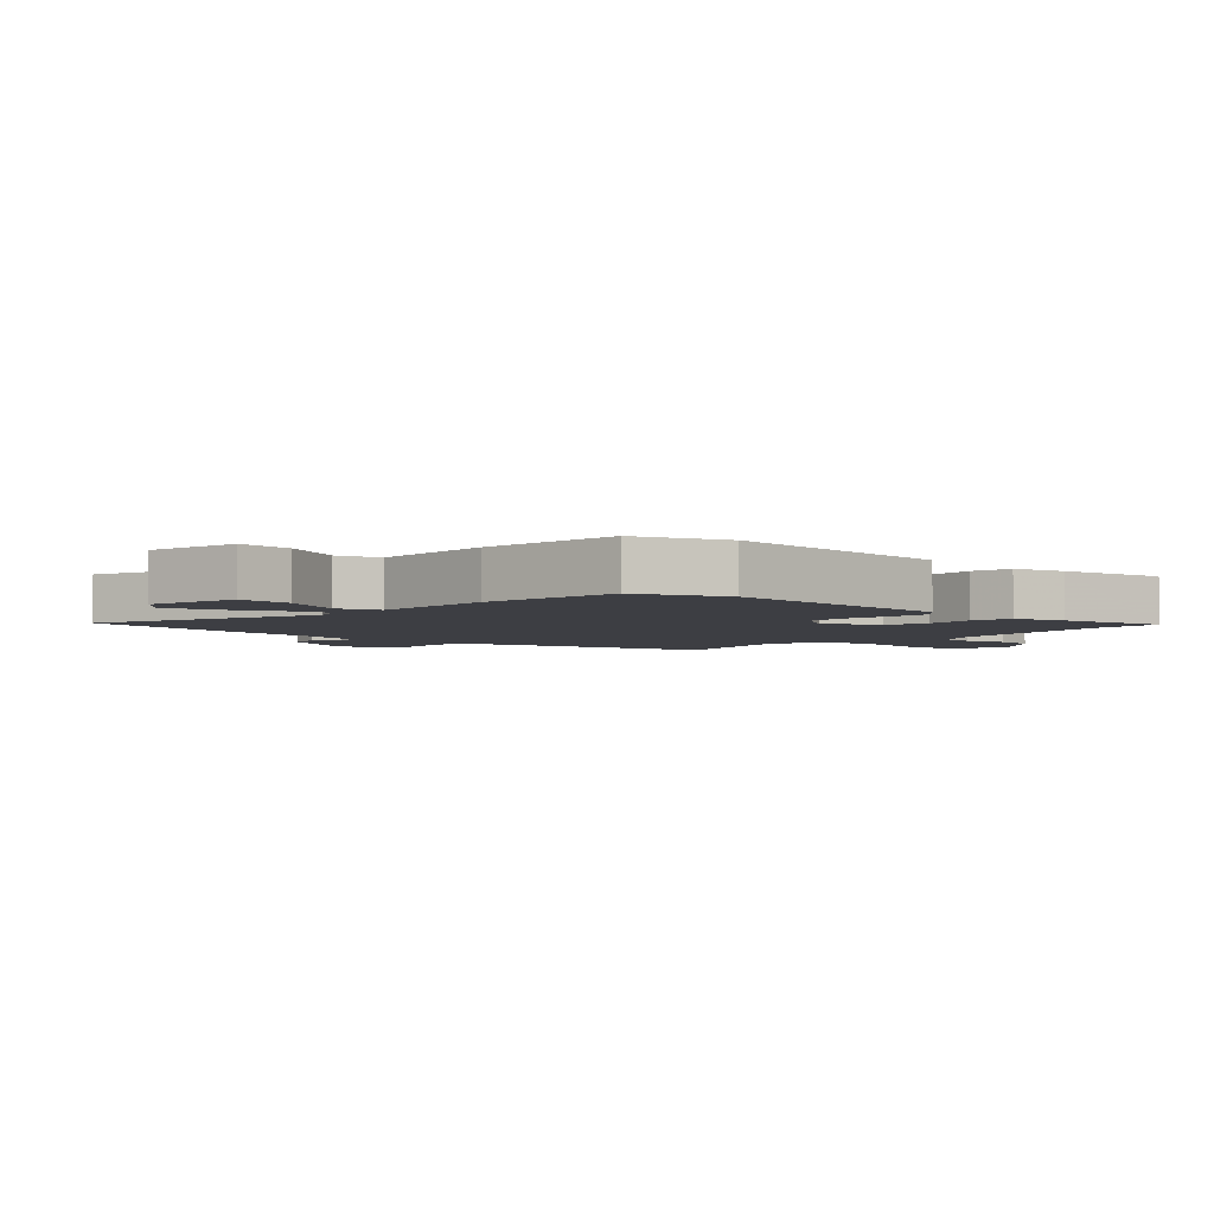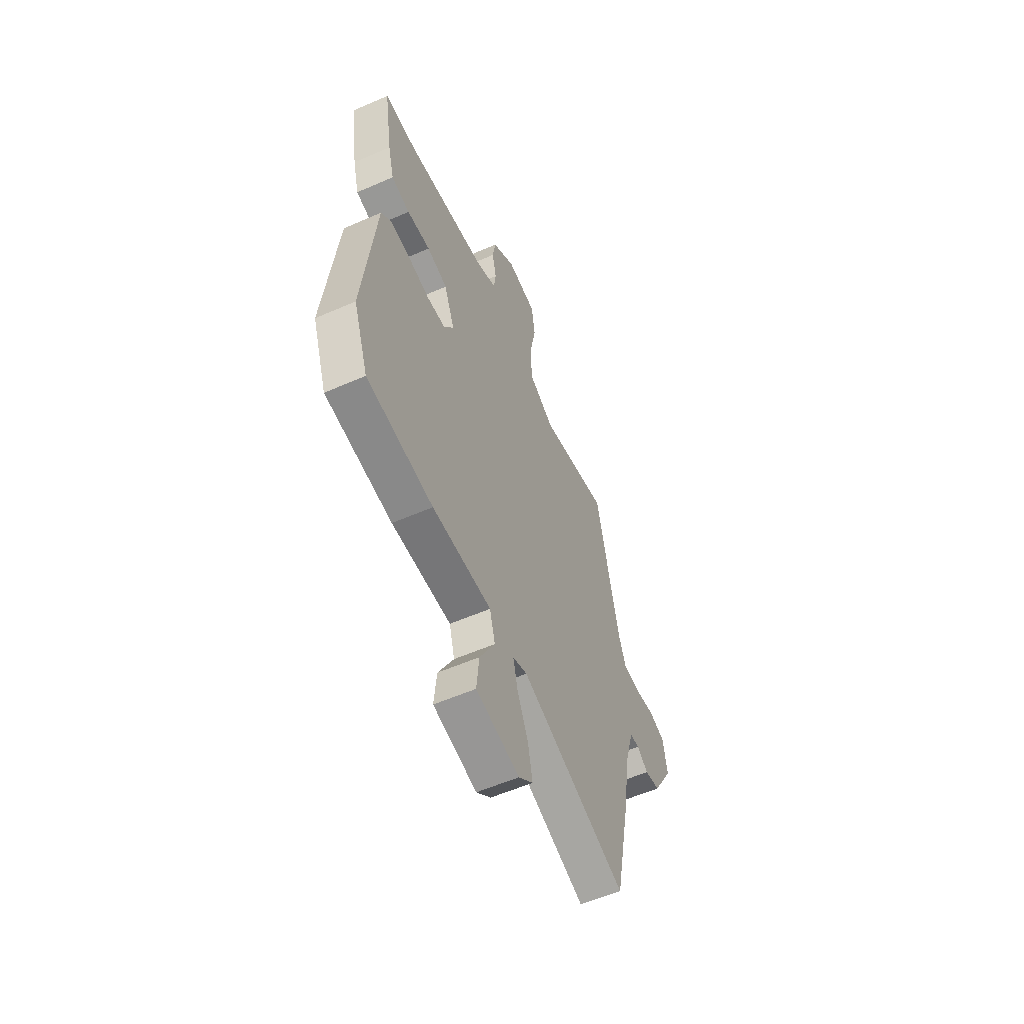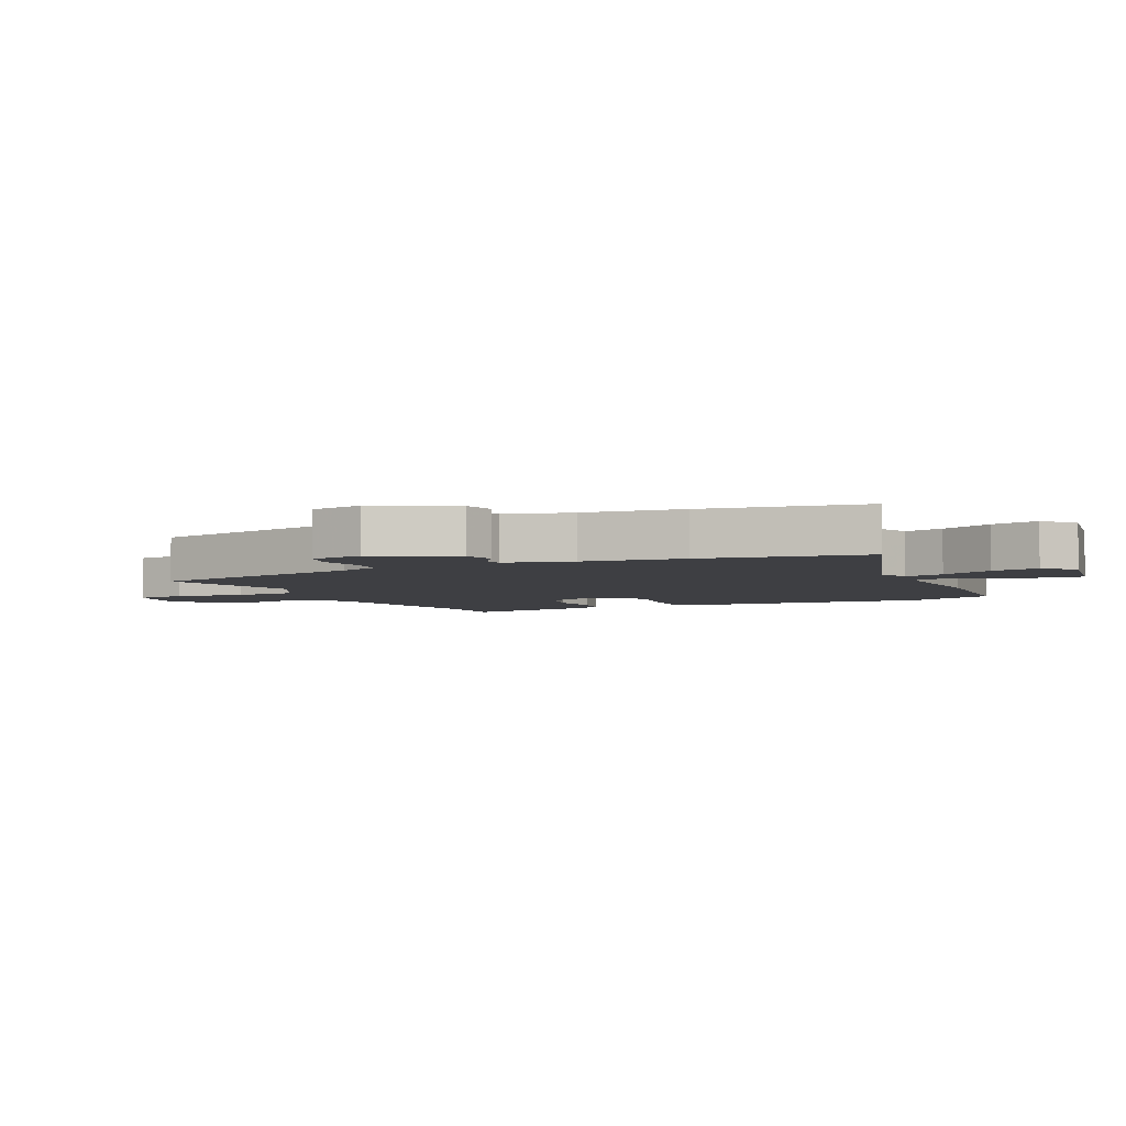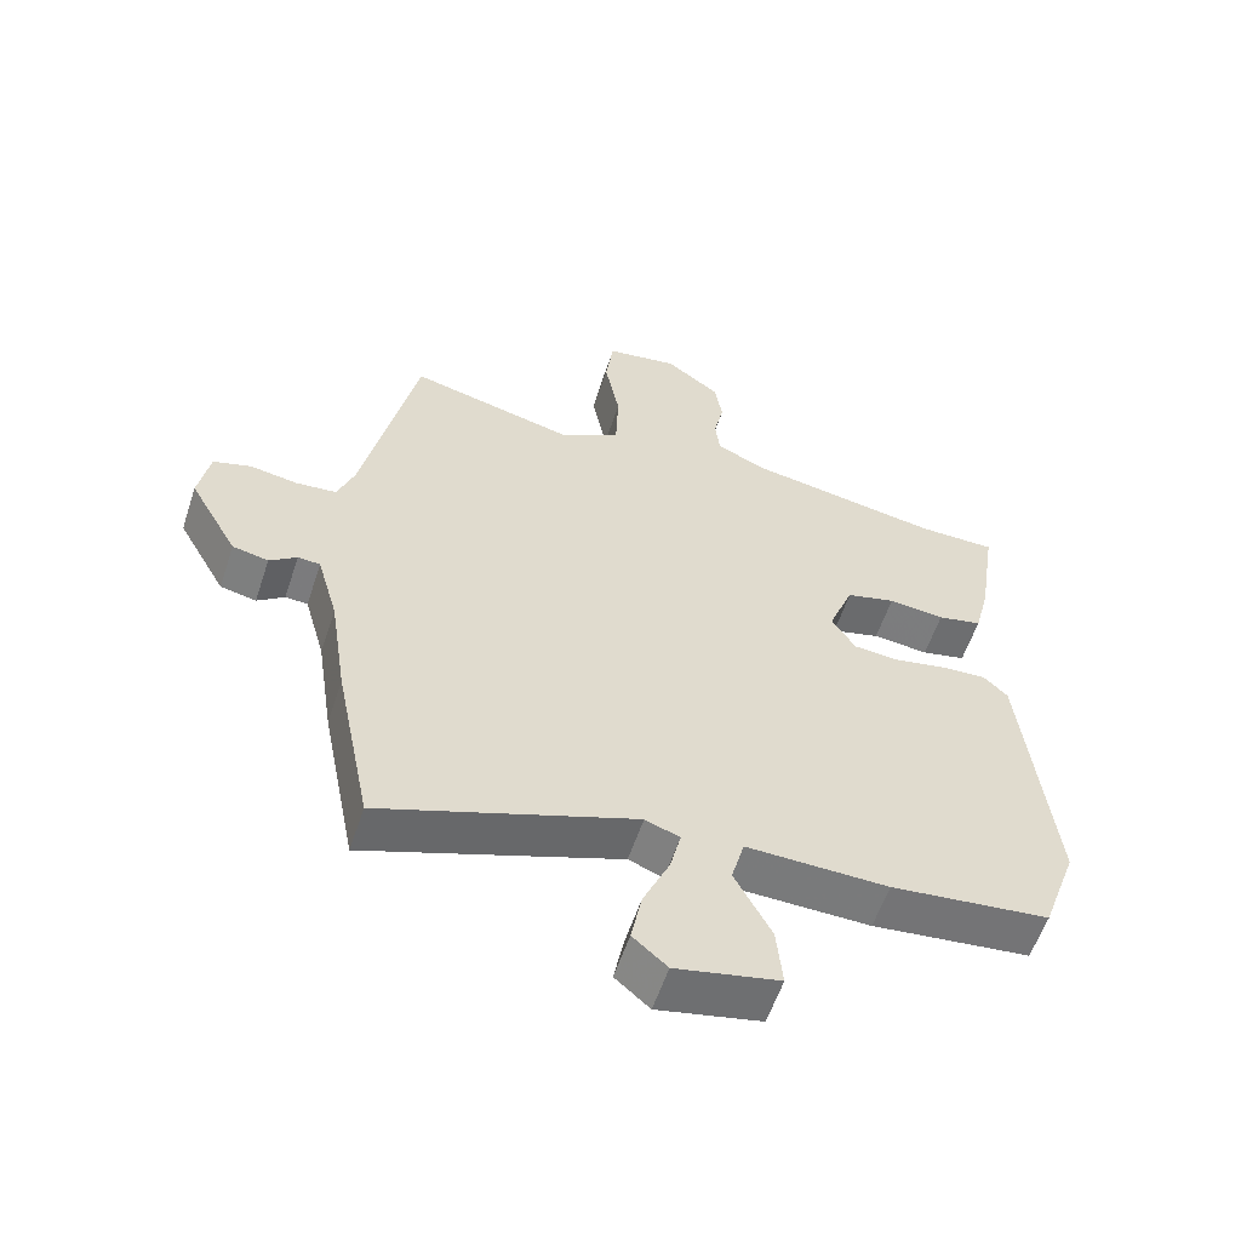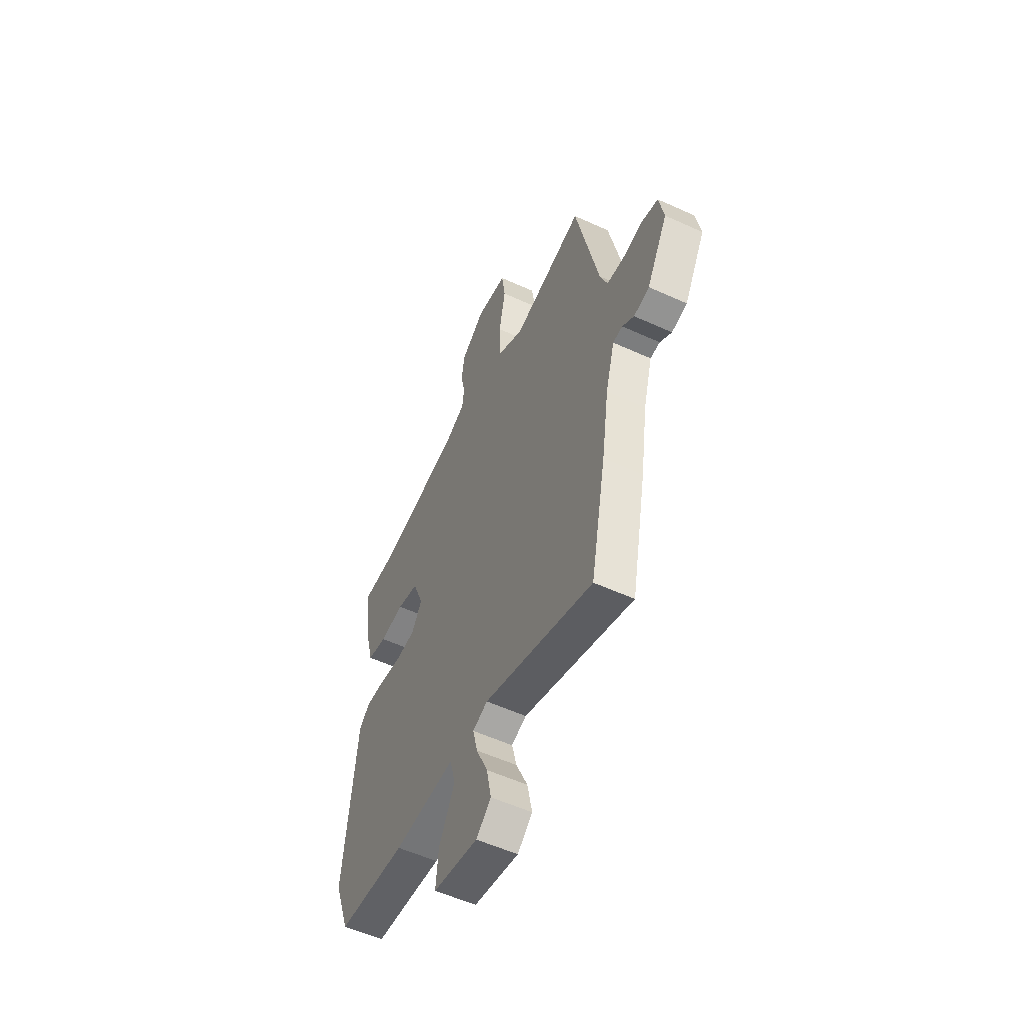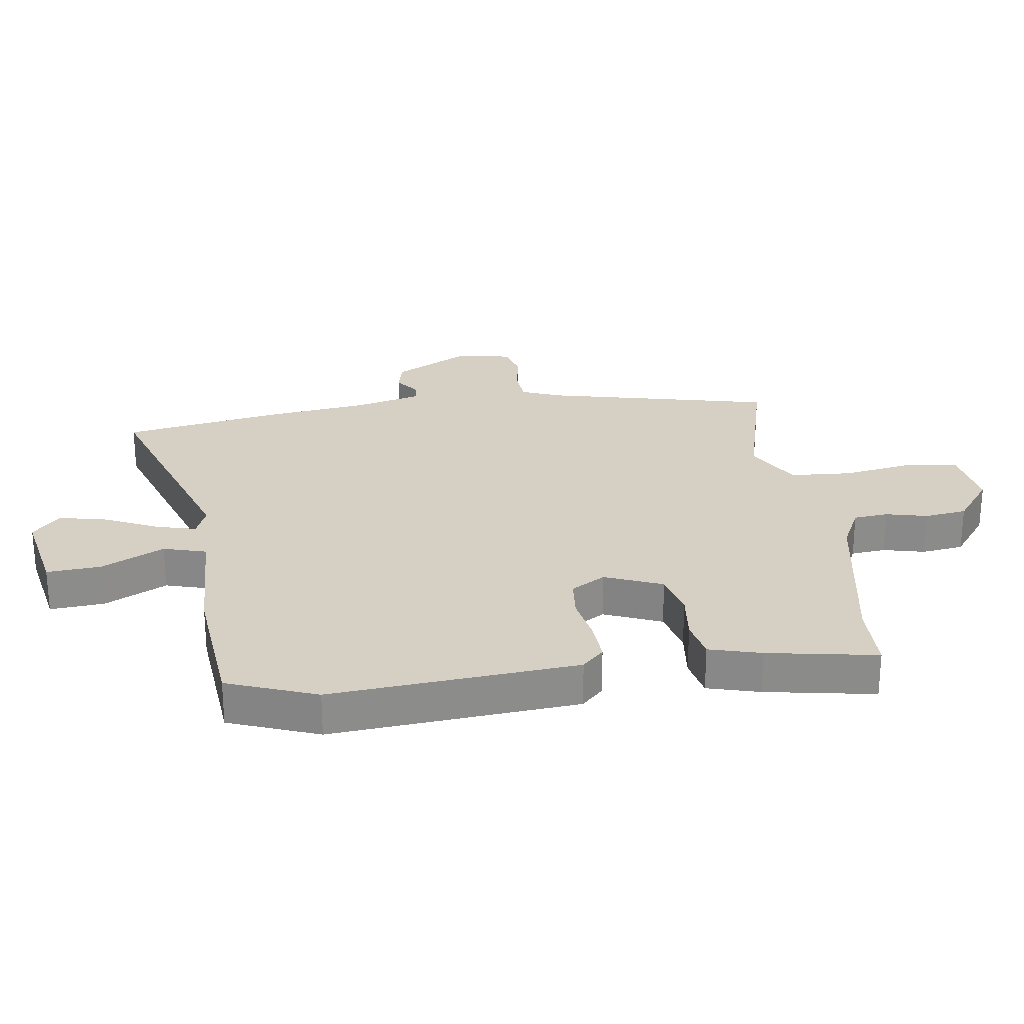
<metadata>
{"format":"obj","ext":"obj","renderer":"f3d","projection":"perspective","resolution":1024,"background":"white","views":[{"elev":-3.7,"azim":-131.6,"up":"+Y"},{"elev":-57.6,"azim":-65.7,"up":"+Z"},{"elev":-4.3,"azim":117.2,"up":"+Y"},{"elev":-57.9,"azim":161.7,"up":"+Z"},{"elev":-55.7,"azim":64.4,"up":"+Z"},{"elev":26.0,"azim":-96.8,"up":"+Y"}]}
</metadata>
<code>
v -0.494 0.07 -0.516
v -0.547 0.07 -0.368
v -0.504 0.07 0.037
v -0.468 0.07 0.072
v -0.4 0.07 0.067
v -0.322 0.07 0.051
v -0.255 0.07 0.056
v -0.22 0.07 0.112
v -0.257 0.07 0.207
v -0.33 0.07 0.227
v -0.413 0.07 0.219
v -0.479 0.07 0.234
v -0.501 0.07 0.32
v -0.529 0.07 0.5
v -0.413 0.07 0.5
v -0.125 0.07 0.547
v -0.052 0.07 0.581
v -0.045 0.07 0.638
v -0.06 0.07 0.707
v -0.049 0.07 0.776
v 0.032 0.07 0.835
v 0.138 0.07 0.817
v 0.15 0.07 0.73
v 0.128 0.07 0.616
v 0.132 0.07 0.513
v 0.222 0.07 0.46
v 0.466 0.07 0.519
v 0.545 0.07 0.144
v 0.57 0.07 0.077
v 0.63 0.07 0.071
v 0.7 0.07 0.082
v 0.756 0.07 0.065
v 0.772 0.07 -0.024
v 0.7 0.07 -0.151
v 0.647 0.07 -0.162
v 0.607 0.07 -0.132
v 0.574 0.07 -0.134
v 0.543 0.07 -0.244
v 0.518 0.07 -0.409
v 0.465 0.07 -0.675
v 0.091 0.07 -0.539
v 0.04 0.07 -0.558
v 0.056 0.07 -0.624
v 0.095 0.07 -0.712
v 0.111 0.07 -0.792
v 0.06 0.07 -0.836
v -0.093 0.07 -0.803
v -0.084 0.07 -0.713
v -0.03 0.07 -0.611
v -0.049 0.07 -0.54
v -0.259 0.07 -0.543
v -0.494 0 -0.516
v -0.547 0 -0.368
v -0.504 0 0.037
v -0.468 0 0.072
v -0.4 0 0.067
v -0.322 0 0.051
v -0.255 0 0.056
v -0.22 0 0.112
v -0.257 0 0.207
v -0.33 0 0.227
v -0.413 0 0.219
v -0.479 0 0.234
v -0.501 0 0.32
v -0.529 0 0.5
v -0.413 0 0.5
v -0.125 0 0.547
v -0.052 0 0.581
v -0.045 0 0.638
v -0.06 0 0.707
v -0.049 0 0.776
v 0.032 0 0.835
v 0.138 0 0.817
v 0.15 0 0.73
v 0.128 0 0.616
v 0.132 0 0.513
v 0.222 0 0.46
v 0.466 0 0.519
v 0.545 0 0.144
v 0.57 0 0.077
v 0.63 0 0.071
v 0.7 0 0.082
v 0.756 0 0.065
v 0.772 0 -0.024
v 0.7 0 -0.151
v 0.647 0 -0.162
v 0.607 0 -0.132
v 0.574 0 -0.134
v 0.543 0 -0.244
v 0.518 0 -0.409
v 0.465 0 -0.675
v 0.091 0 -0.539
v 0.04 0 -0.558
v 0.056 0 -0.624
v 0.095 0 -0.712
v 0.111 0 -0.792
v 0.06 0 -0.836
v -0.093 0 -0.803
v -0.084 0 -0.713
v -0.03 0 -0.611
v -0.049 0 -0.54
v -0.259 0 -0.543
f 4 5 6
f 3 4 6
f 2 3 6
f 1 2 6
f 51 1 6
f 50 51 6
f 47 48 49
f 46 47 49
f 45 46 49
f 44 45 49
f 43 44 49
f 42 43 49 50
f 50 6 7
f 42 50 7
f 41 42 7
f 41 7 8
f 40 41 8
f 39 40 8
f 38 39 8
f 34 35 36
f 33 34 36
f 32 33 36
f 31 32 36
f 30 31 36
f 29 30 36 37
f 38 8 9
f 37 38 9
f 29 37 9
f 28 29 9
f 22 23 24
f 21 22 24
f 20 21 24
f 19 20 24
f 18 19 24
f 17 18 24 25
f 16 17 25 26
f 13 14 15
f 12 13 15
f 11 12 15
f 10 11 15
f 10 15 16 26
f 26 27 28
f 10 26 28
f 9 10 28
f 57 56 55
f 57 55 54
f 57 54 53
f 57 53 52
f 57 52 102
f 57 102 101
f 100 99 98
f 100 98 97
f 100 97 96
f 100 96 95
f 100 95 94
f 101 100 94 93
f 58 57 101
f 58 101 93
f 58 93 92
f 59 58 92
f 59 92 91
f 59 91 90
f 59 90 89
f 87 86 85
f 87 85 84
f 87 84 83
f 87 83 82
f 87 82 81
f 88 87 81 80
f 60 59 89
f 60 89 88
f 60 88 80
f 60 80 79
f 75 74 73
f 75 73 72
f 75 72 71
f 75 71 70
f 75 70 69
f 76 75 69 68
f 77 76 68 67
f 66 65 64
f 66 64 63
f 66 63 62
f 66 62 61
f 77 67 66 61
f 79 78 77
f 79 77 61
f 79 61 60
f 1 52 53 2
f 2 53 54 3
f 3 54 55 4
f 4 55 56 5
f 5 56 57 6
f 6 57 58 7
f 7 58 59 8
f 8 59 60 9
f 9 60 61 10
f 10 61 62 11
f 11 62 63 12
f 12 63 64 13
f 13 64 65 14
f 14 65 66 15
f 15 66 67 16
f 16 67 68 17
f 17 68 69 18
f 18 69 70 19
f 19 70 71 20
f 20 71 72 21
f 21 72 73 22
f 22 73 74 23
f 23 74 75 24
f 24 75 76 25
f 25 76 77 26
f 26 77 78 27
f 27 78 79 28
f 28 79 80 29
f 29 80 81 30
f 30 81 82 31
f 31 82 83 32
f 32 83 84 33
f 33 84 85 34
f 34 85 86 35
f 35 86 87 36
f 36 87 88 37
f 37 88 89 38
f 38 89 90 39
f 39 90 91 40
f 40 91 92 41
f 41 92 93 42
f 42 93 94 43
f 43 94 95 44
f 44 95 96 45
f 45 96 97 46
f 46 97 98 47
f 47 98 99 48
f 48 99 100 49
f 49 100 101 50
f 50 101 102 51
f 51 102 52 1

</code>
